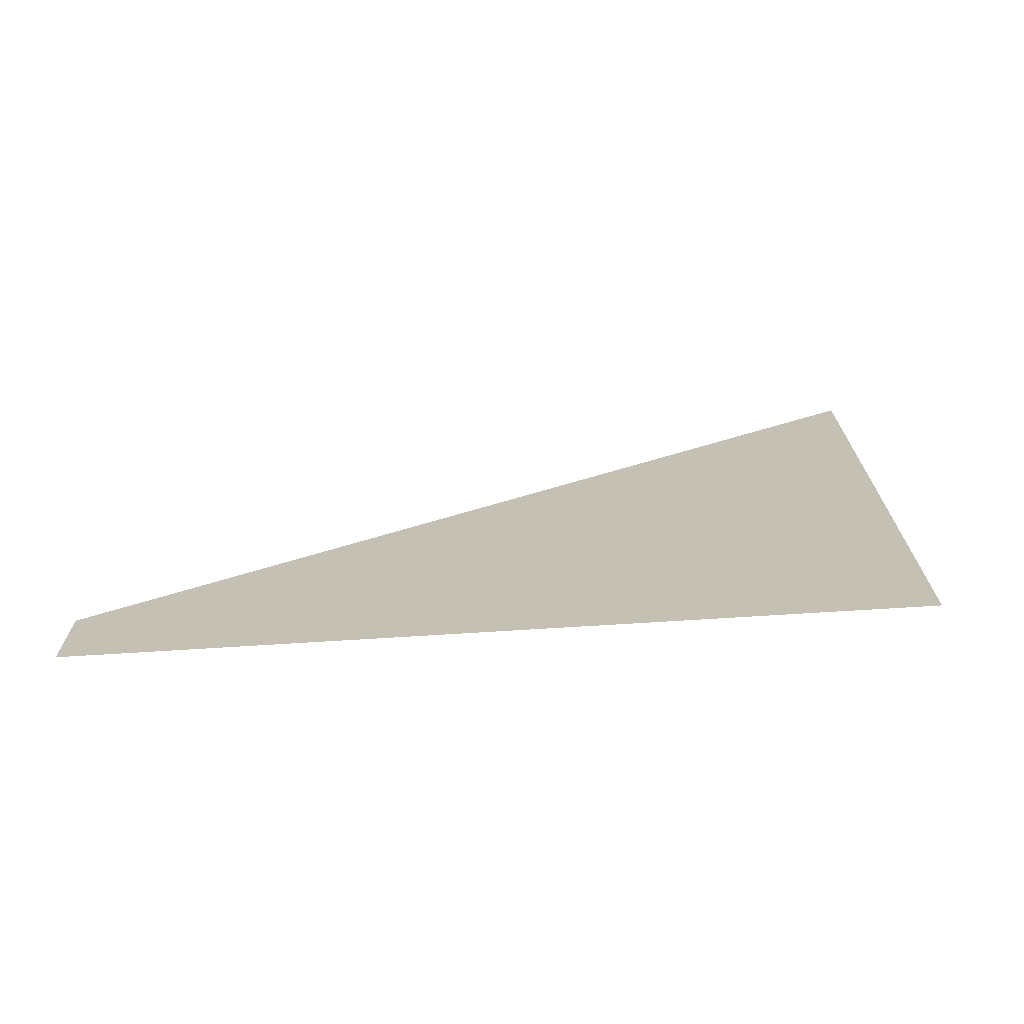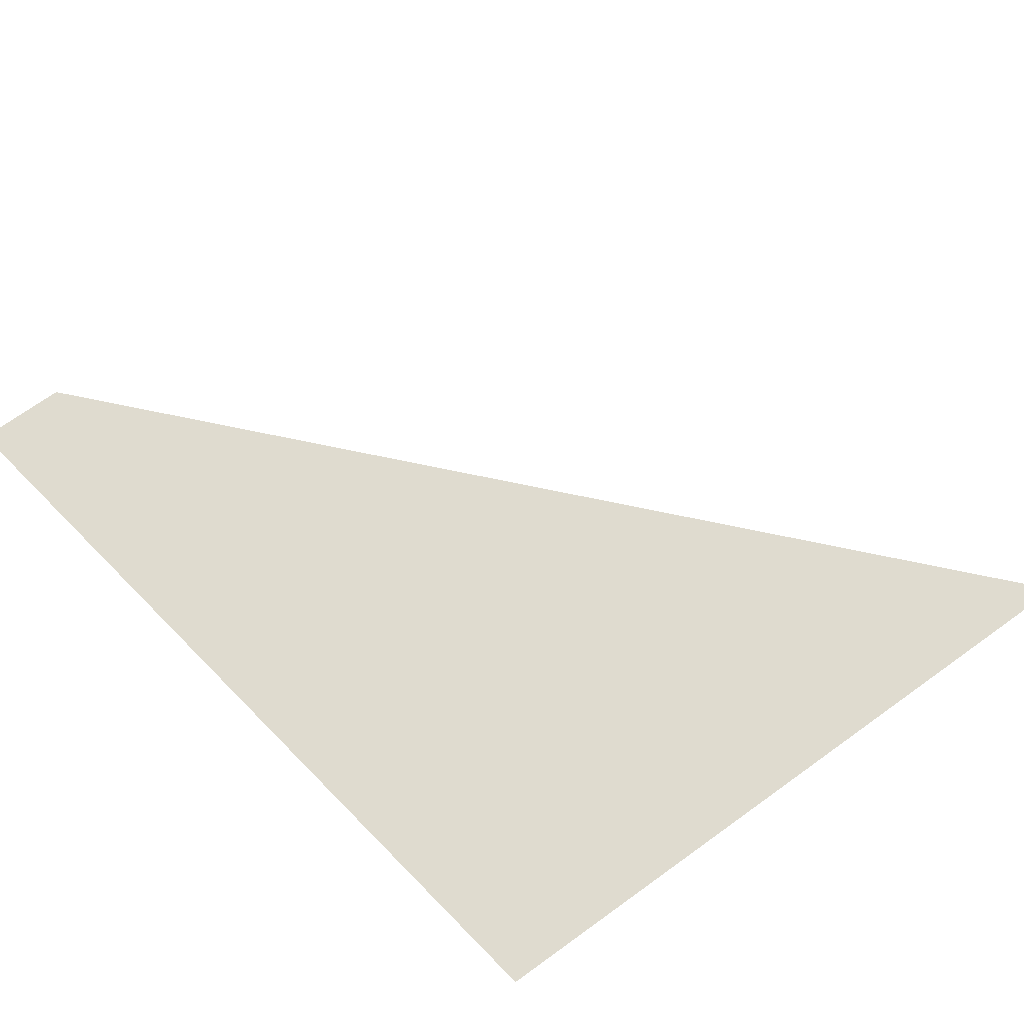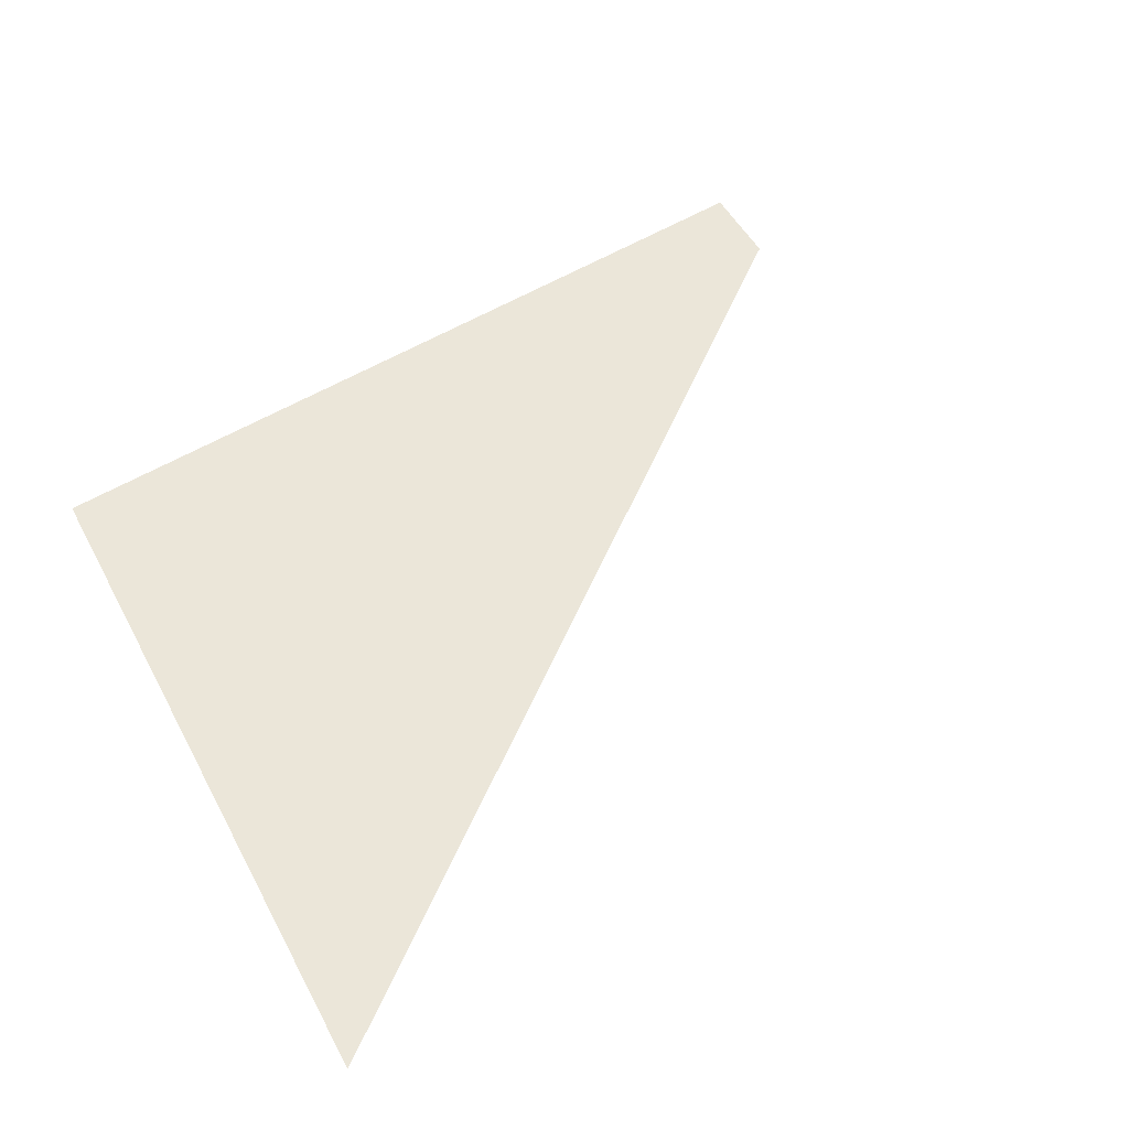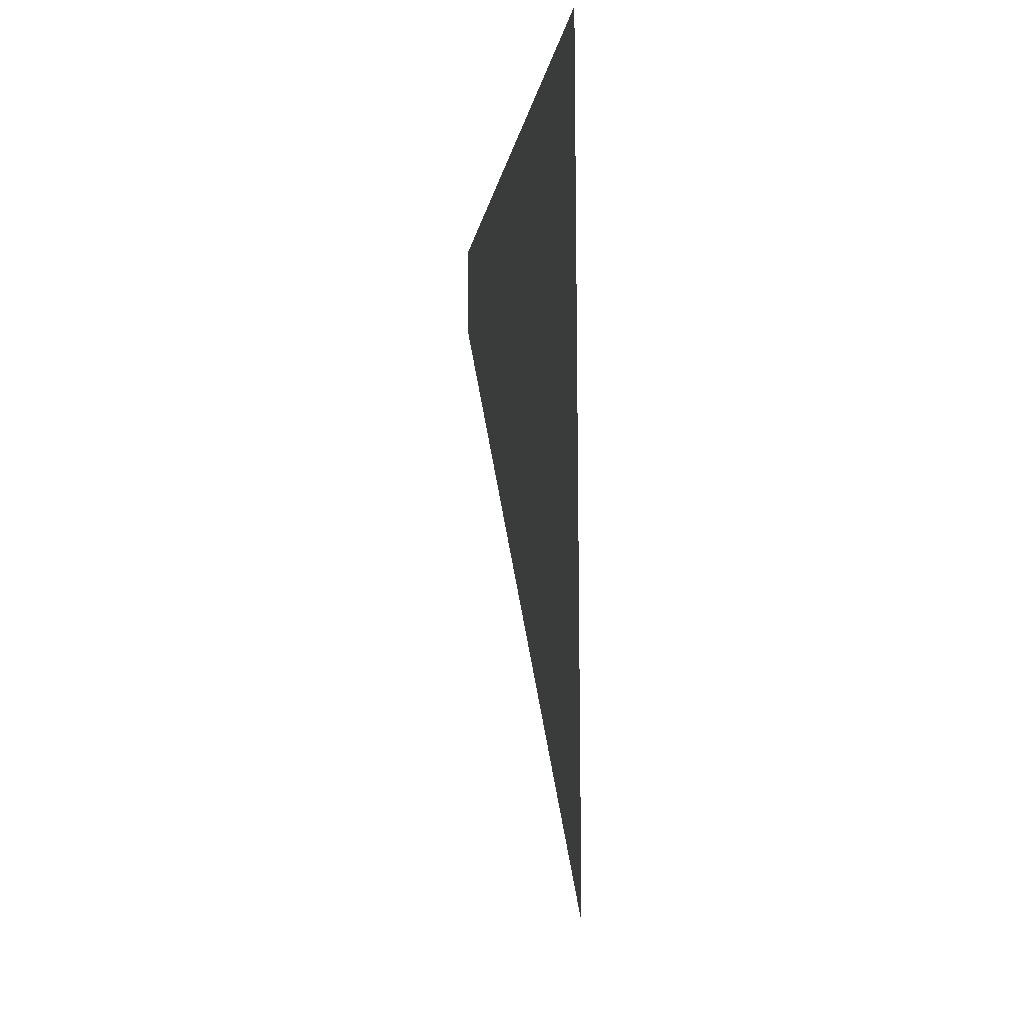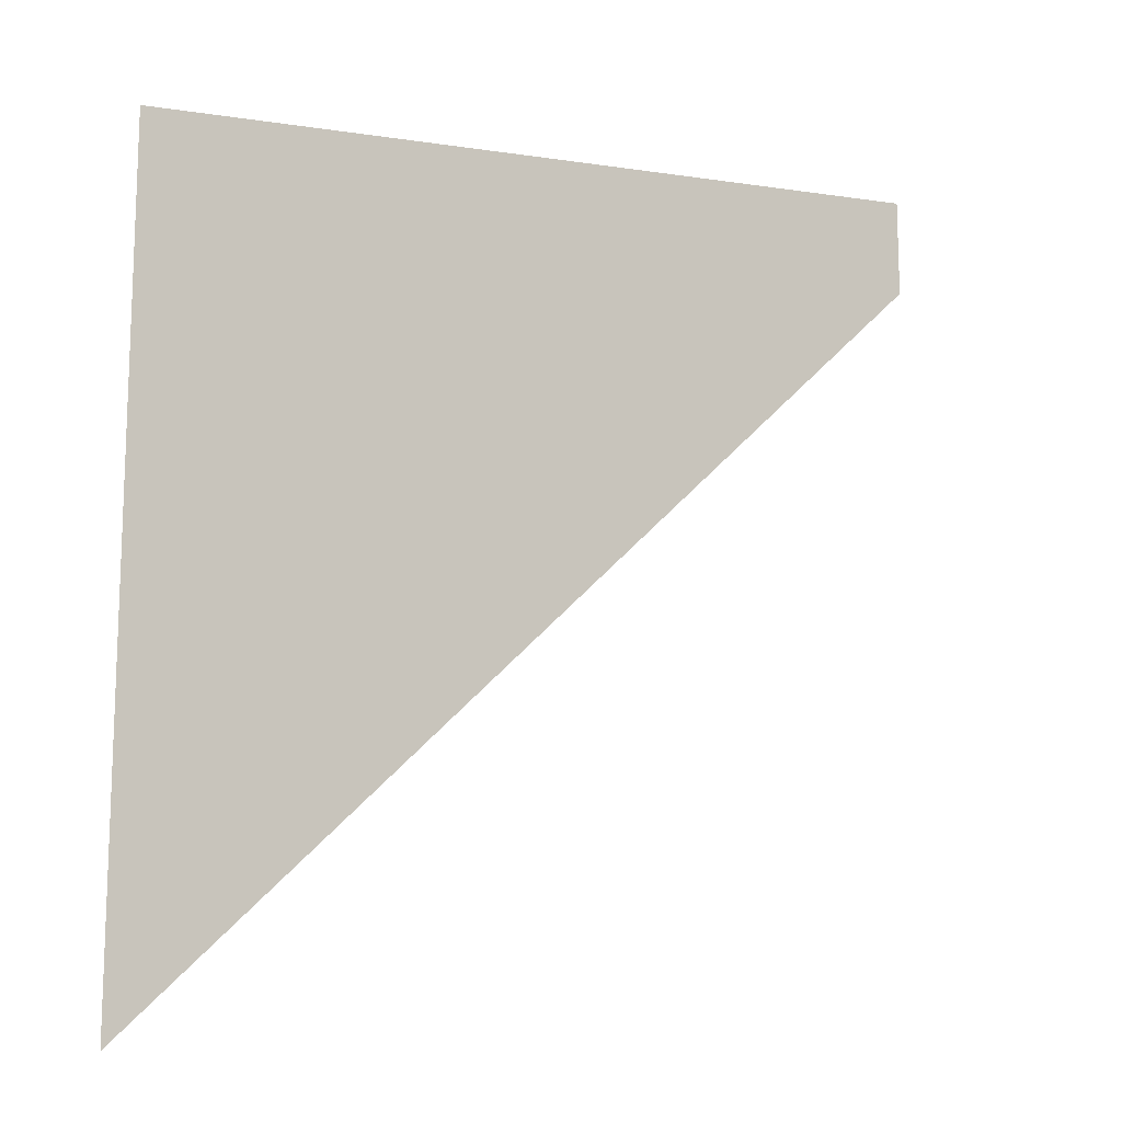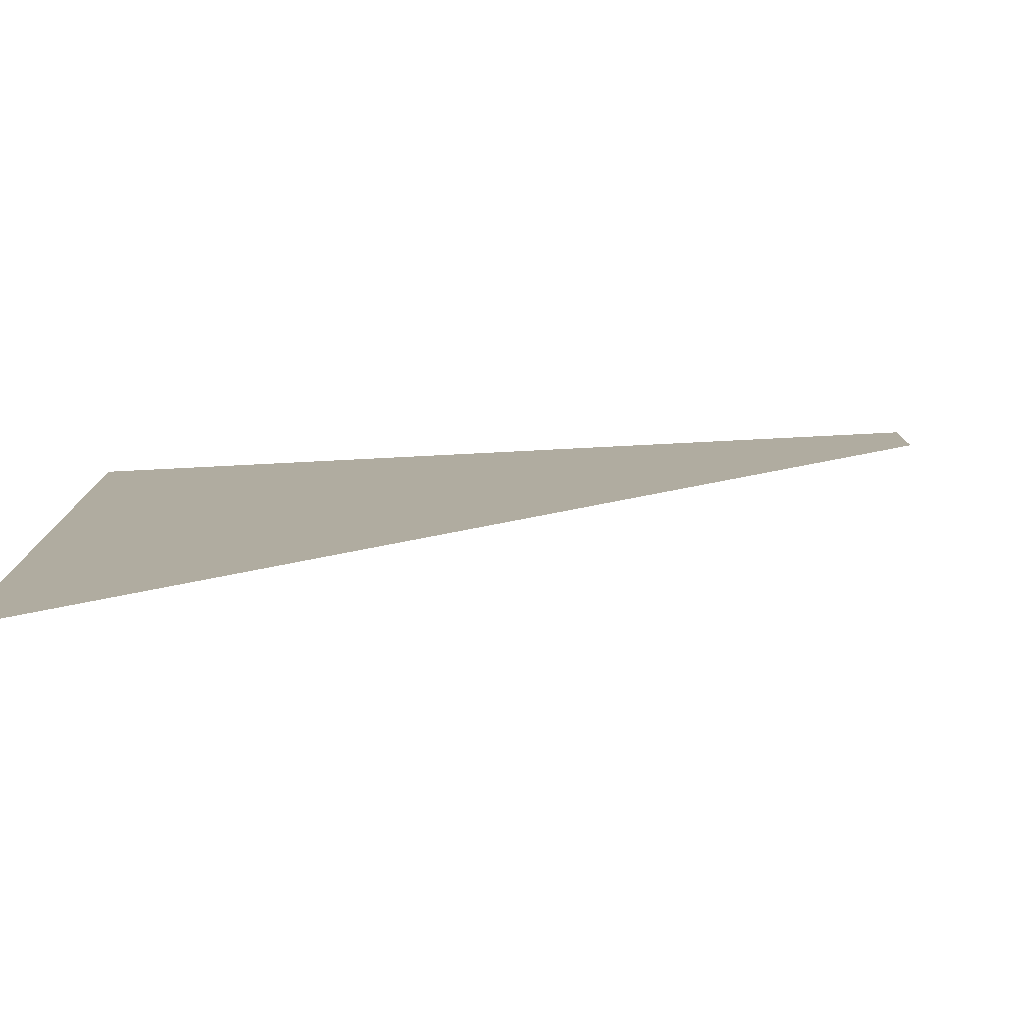
<metadata>
{"format":"obj","ext":"obj","renderer":"f3d","projection":"perspective","resolution":1024,"background":"white","views":[{"elev":18.0,"azim":179.8,"up":"+Z"},{"elev":70.5,"azim":-125.7,"up":"+Z"},{"elev":48.1,"azim":-26.6,"up":"+Z"},{"elev":-16.5,"azim":-96.8,"up":"+Y"},{"elev":-14.8,"azim":-38.8,"up":"+Y"},{"elev":-79.8,"azim":1.5,"up":"+Y"}]}
</metadata>
<code>
v 4627 229.1 -2995
v 4685 281.6 -2995
v 4685 288 -2995
v 4627 229.1 -2995
v 4685 288 -2995
v 4627 278.9 -2995
f 1 2 3
f 4 5 6

</code>
